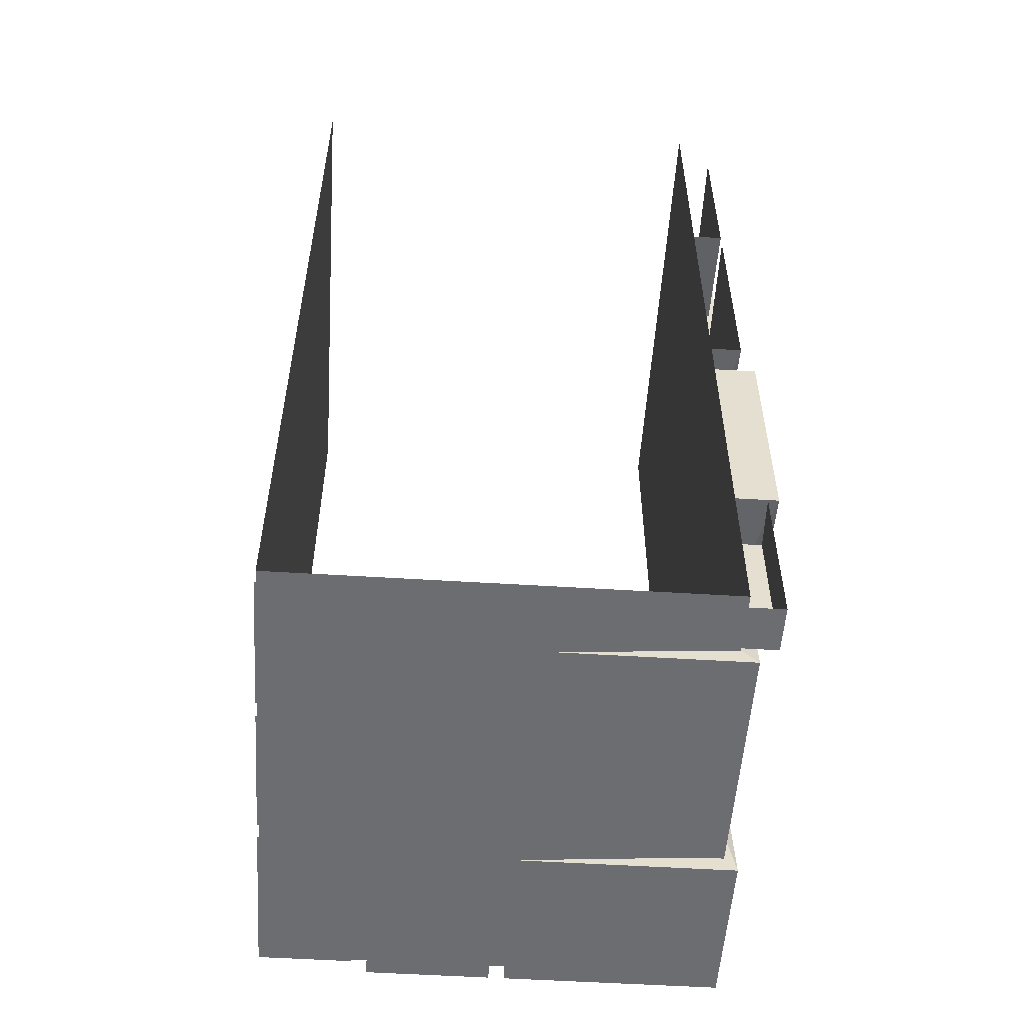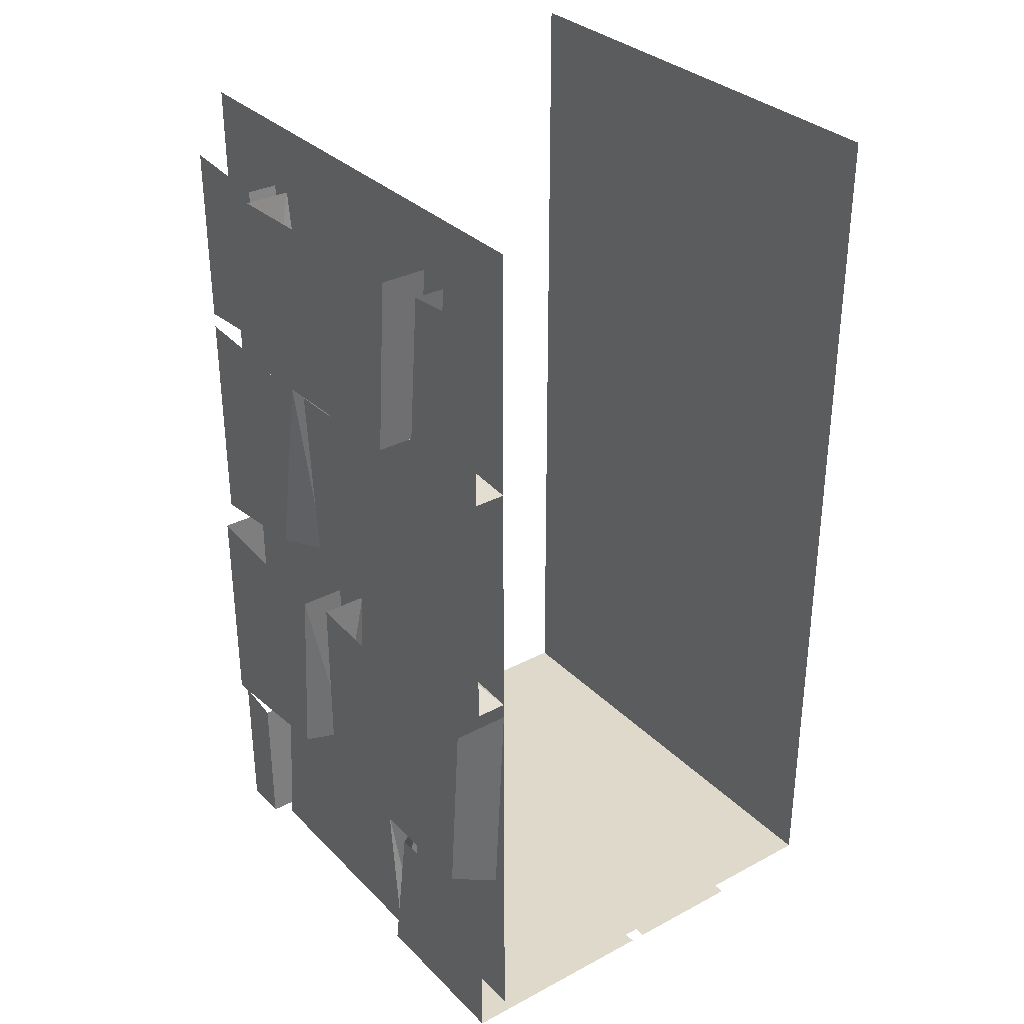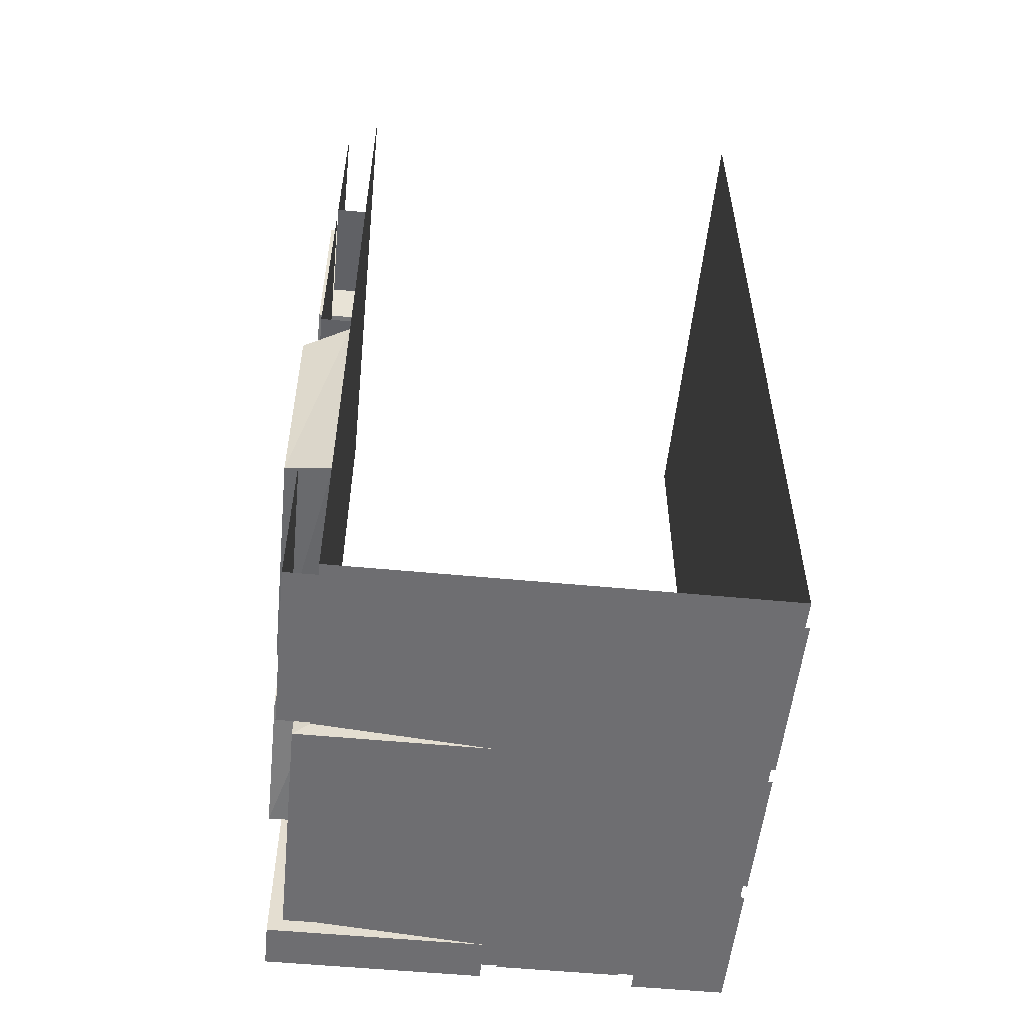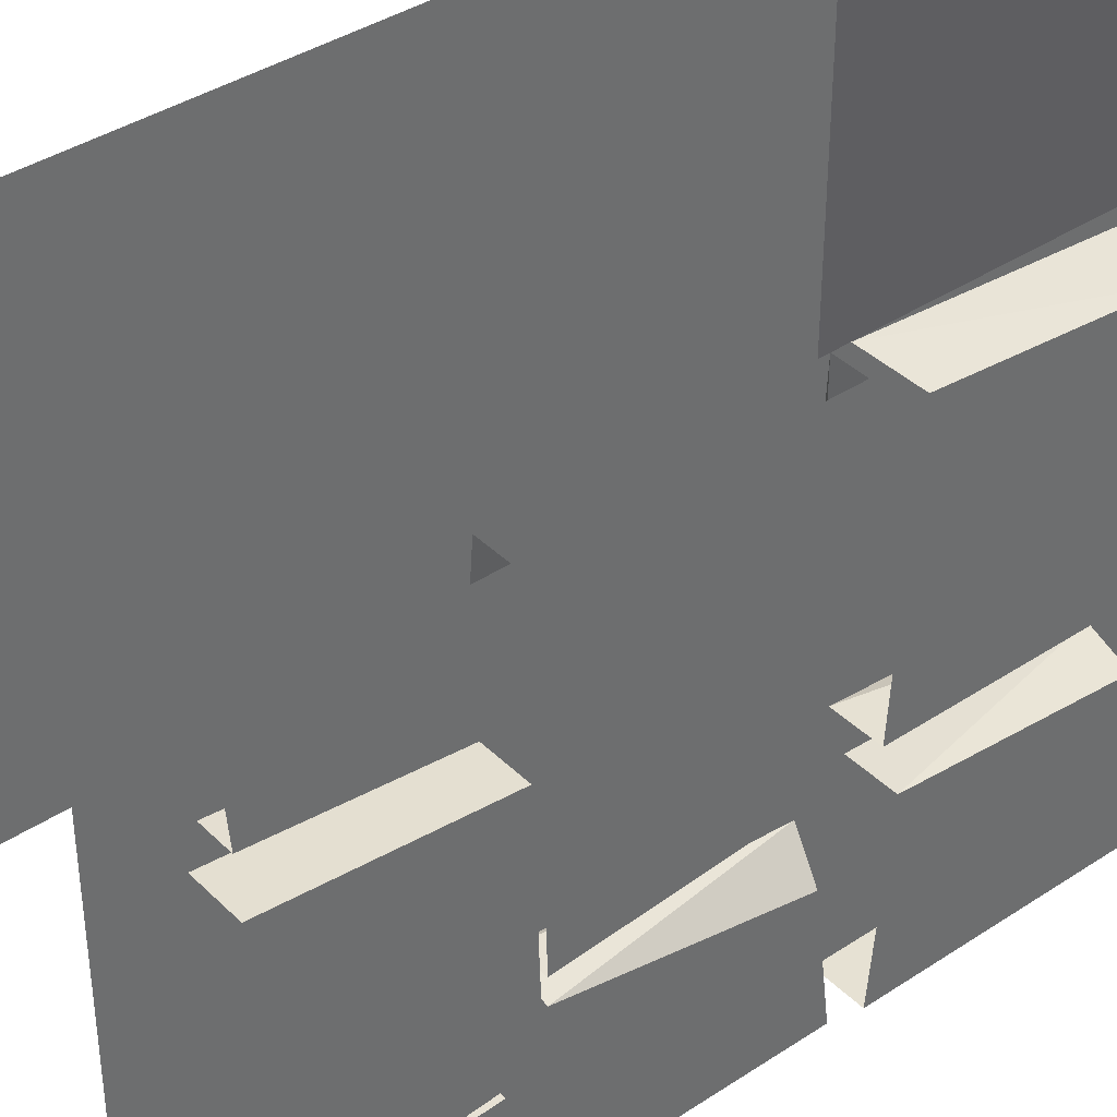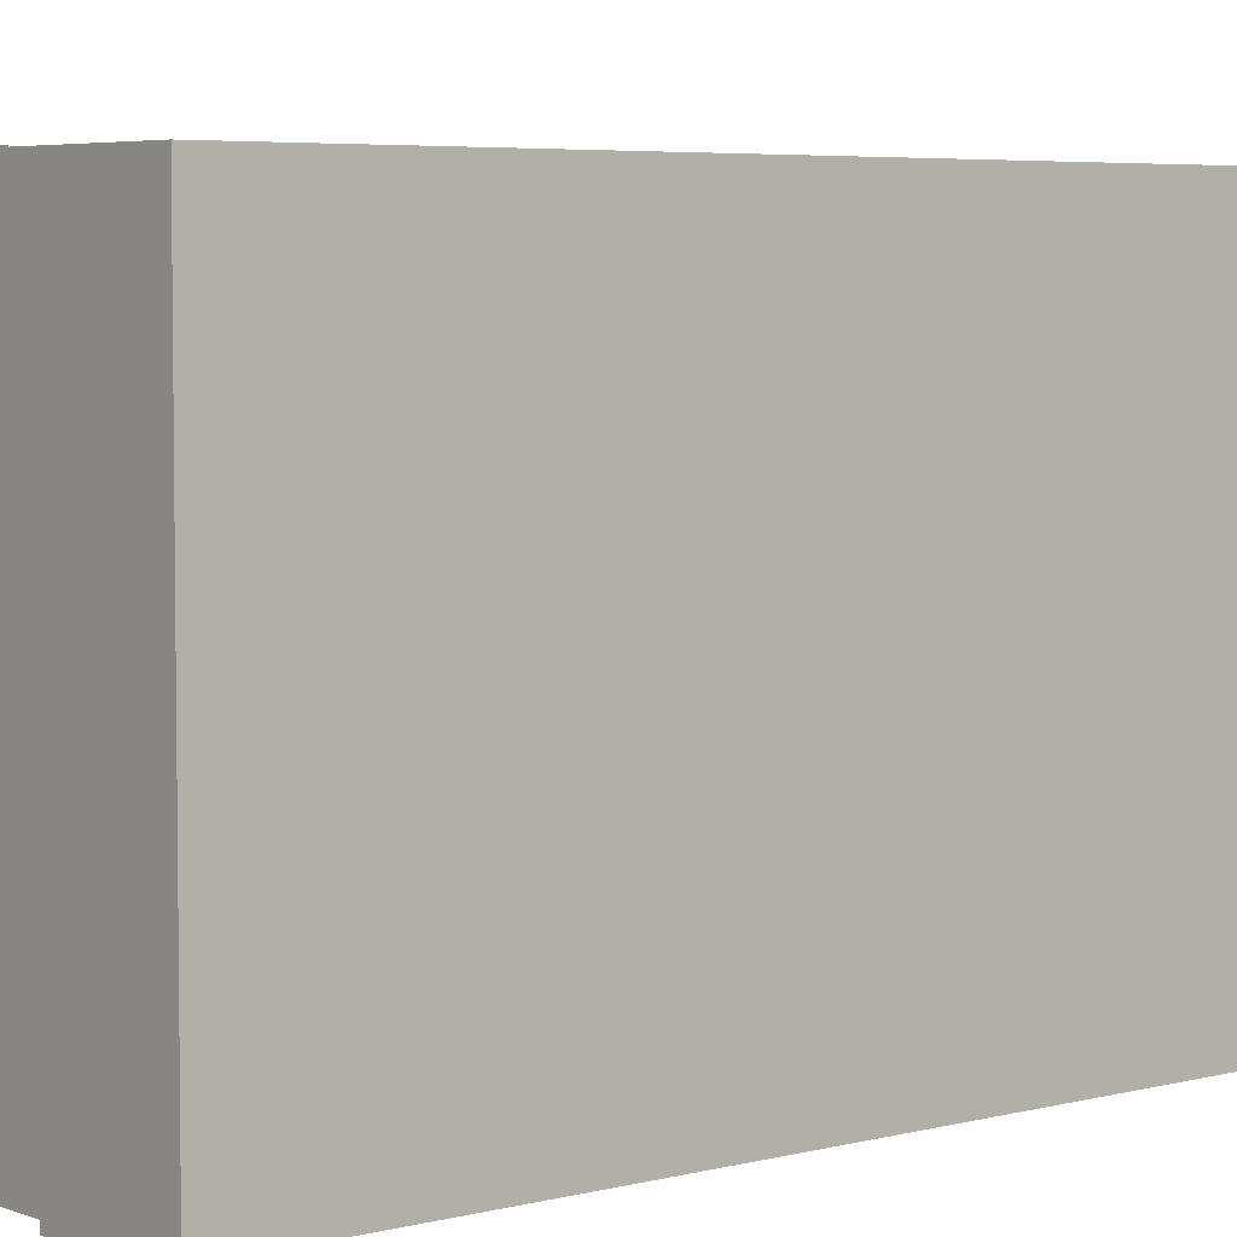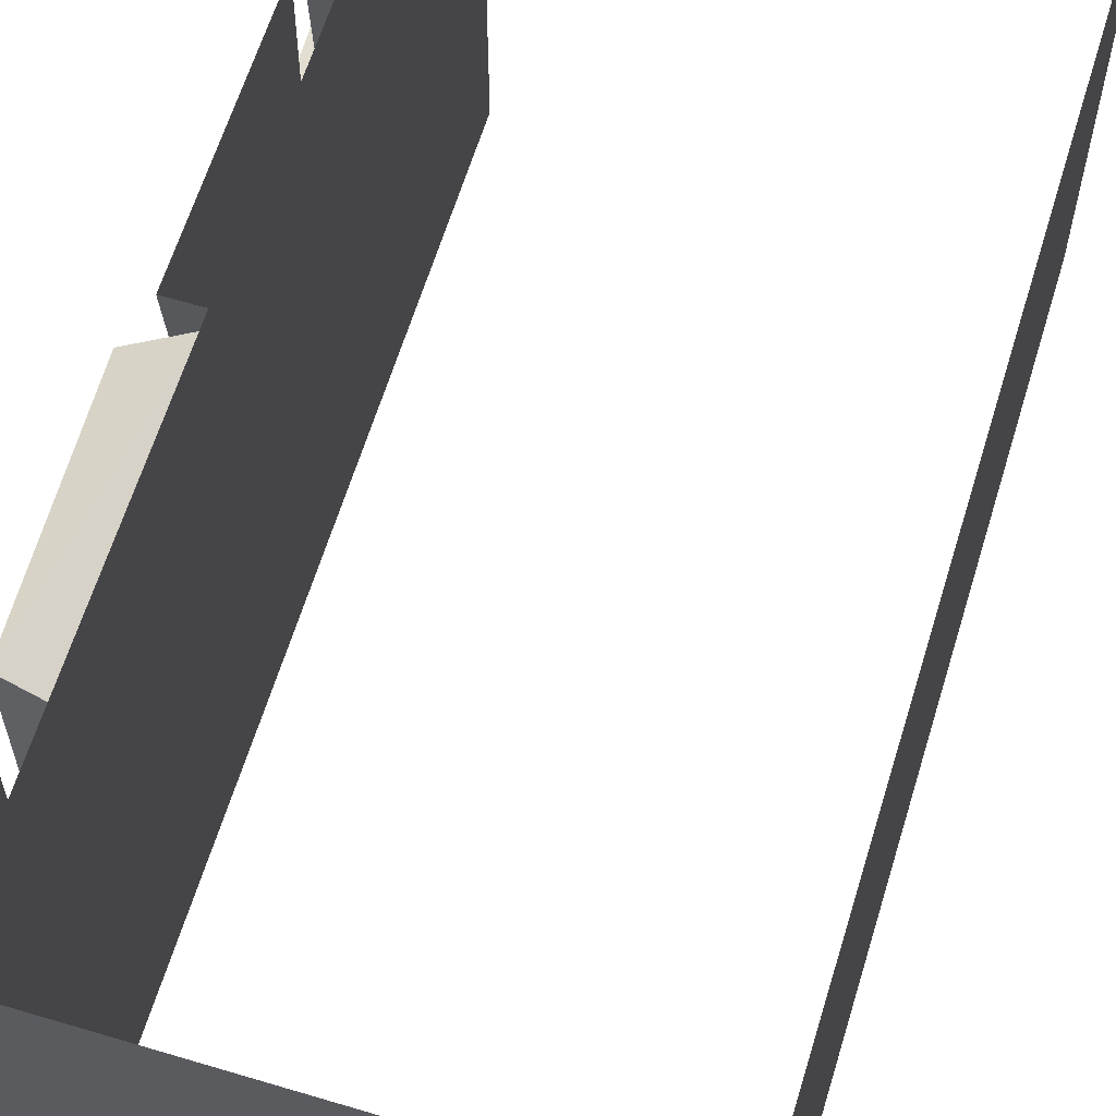
<metadata>
{"format":"obj","ext":"obj","renderer":"f3d","projection":"perspective","resolution":1024,"background":"white","views":[{"elev":-54.0,"azim":176.2,"up":"+Y"},{"elev":32.3,"azim":-36.5,"up":"+Y"},{"elev":-54.4,"azim":-5.8,"up":"+Y"},{"elev":38.9,"azim":-129.6,"up":"+Z"},{"elev":4.9,"azim":50.4,"up":"+Z"},{"elev":62.3,"azim":16.9,"up":"+Z"}]}
</metadata>
<code>
v -0.4375 -1.875 0.1562
v -0.4375 -1.875 0.5
v -0.4375 -1.547 0.5
v -0.4375 -1.547 0.2031
v -0.375 -1.562 0.1562
v -0.375 -1.844 0.1562
v 0 -1.875 0.1562
v 0 -1.875 0.5
v -0.4375 -1.875 -0.5
v -0.4375 -1.875 -0.4062
v -0.4375 -1.562 -0.4062
v -0.4375 -1.547 -0.5
v -0.4062 -1.875 -0.375
v -0.4062 -1.875 0.125
v -0.4062 -1.562 0.09375
v -0.4062 -1.531 -0.3438
v -0.375 -1.531 -0.3438
v -0.375 -1.844 -0.375
v -0.03125 -1.875 -0.375
v -0.03125 -1.875 0.125
v -0.375 -1.844 0.125
v -0.375 -1.531 0.125
v -0.4688 -1.469 -0.1562
v -0.4688 -1.062 -0.125
v -0.4688 -1.031 -0.4688
v -0.4688 -1.5 -0.4688
v -0.375 -1.484 -0.1406
v -0.375 -1.062 -0.125
v -0.4688 -1.469 0.4375
v -0.4688 -1.062 0.4688
v -0.4688 -1.031 -0.03125
v -0.4688 -1.469 -0.03125
v -0.375 -1.5 0.4688
v -0.375 -1.031 0.5
v -0.4375 -1 0.5
v -0.4375 -0.5312 0.5
v -0.4375 -0.5469 -0.125
v -0.4375 -0.9375 -0.09375
v -0.375 -1 0.5
v -0.375 -0.9688 -0.125
v -0.375 -0.5469 -0.125
v -0.4375 -0.9688 -0.25
v -0.4375 -0.5469 -0.1719
v -0.4375 -0.5312 -0.5
v -0.4375 -1 -0.5
v -0.375 -0.9844 -0.1875
v -0.375 -0.5469 -0.1562
v -0.4375 -0.5 -0.5
v -0.4375 -0.4844 -0.2812
v -0.4375 -0.1406 -0.2969
v -0.4375 -0.125 -0.5
v -0.4688 -0.5156 -0.2188
v -0.4688 -0.5 0.2188
v -0.4688 -0.125 0.25
v -0.4688 -0.1406 -0.25
v -0.375 -0.1406 -0.25
v -0.375 -0.5 -0.2031
v -0.375 -0.5 0.2188
v -0.375 -0.125 0.25
v -0.4375 -0.4844 0.2812
v -0.4375 -0.5 0.5
v -0.4375 -0.125 0.5
v -0.4375 -0.1406 0.3125
v -0.375 -0.1406 0.3125
v -0.375 -0.4844 0.2812
v -0.375 -0.5 0.5
v -0.375 0 -0.5
v -0.375 -1.844 -0.5
v -0.375 -1.844 0.5
v -0.375 0 0.5
v 0.5 -1.844 -0.5
v 0.5 -1.844 0.5
v 0.5 0 -0.5
v 0.5 0 0.5
v 0 -1.875 -0.5
v 0 -1.875 -0.4062
v -0.375 -1.844 -0.4062
v -0.375 -1.562 -0.4062
v 0.03125 -1.875 0.5
v 0.03125 -1.875 -0.03125
v 0.2812 -1.875 -0.03125
v 0.2812 -1.875 0.5
v 0.2812 -1.875 -0.0625
v 0.03125 -1.875 -0.0625
v 0.03125 -1.875 -0.4688
v 0.2812 -1.875 -0.4688
v 0.5 -1.875 0.4688
v 0.3125 -1.875 0.4688
v 0.3125 -1.875 0.125
v 0.5 -1.875 0.125
v 0.5 -1.875 0.09375
v 0.3125 -1.875 0.09375
v 0.3125 -1.875 -0.1875
v 0.5 -1.875 -0.1875
v 0.5 -1.875 -0.2188
v 0.3125 -1.875 -0.2188
v 0.3125 -1.875 -0.5
v 0.5 -1.875 -0.5
v -0.375 -0.4844 -0.2812
v -0.375 -0.5 -0.5
v -0.375 -0.1406 -0.2969
v -0.375 -1 -0.5
v -0.375 -1.484 -0.0625
v -0.375 -1.031 -0.03125
v -0.375 -1.031 -0.4688
v -0.375 -1.5 -0.4688
f 1 2 3
f 1 3 4
f 1 4 5
f 1 5 6
f 1 6 7
f 1 7 8
f 1 8 2
f 9 10 11
f 9 11 12
f 13 14 15
f 13 15 16
f 13 16 17
f 13 17 18
f 13 18 19
f 13 19 20
f 13 20 14
f 14 20 21
f 14 21 15
f 15 21 22
f 23 24 25
f 23 25 26
f 23 26 27
f 23 27 24
f 24 27 28
f 29 30 31
f 29 31 32
f 29 32 33
f 29 33 34
f 29 34 30
f 35 36 37
f 35 37 38
f 35 38 39
f 39 38 40
f 40 38 41
f 41 38 37
f 42 43 44
f 42 44 45
f 42 45 46
f 42 46 43
f 43 46 47
f 48 49 50
f 48 50 51
f 52 53 54
f 52 54 55
f 52 55 56
f 52 56 57
f 52 57 58
f 52 58 53
f 53 58 54
f 54 58 59
f 60 61 62
f 60 62 63
f 60 63 64
f 60 64 65
f 60 65 66
f 60 66 61
f 9 75 76
f 9 76 10
f 10 76 77
f 10 77 11
f 11 77 78
f 79 80 81
f 79 81 82
f 83 84 85
f 83 85 86
f 87 88 89
f 87 89 90
f 91 92 93
f 91 93 94
f 95 96 97
f 95 97 98
f 99 49 48
f 99 48 100
f 99 101 50
f 99 50 49
f 46 45 102
f 33 32 103
f 103 32 104
f 104 32 31
f 26 25 105
f 26 105 106
f 26 106 27
f 67 68 69
f 67 69 70
f 68 71 72
f 68 72 69
f 73 74 72
f 73 72 71

</code>
